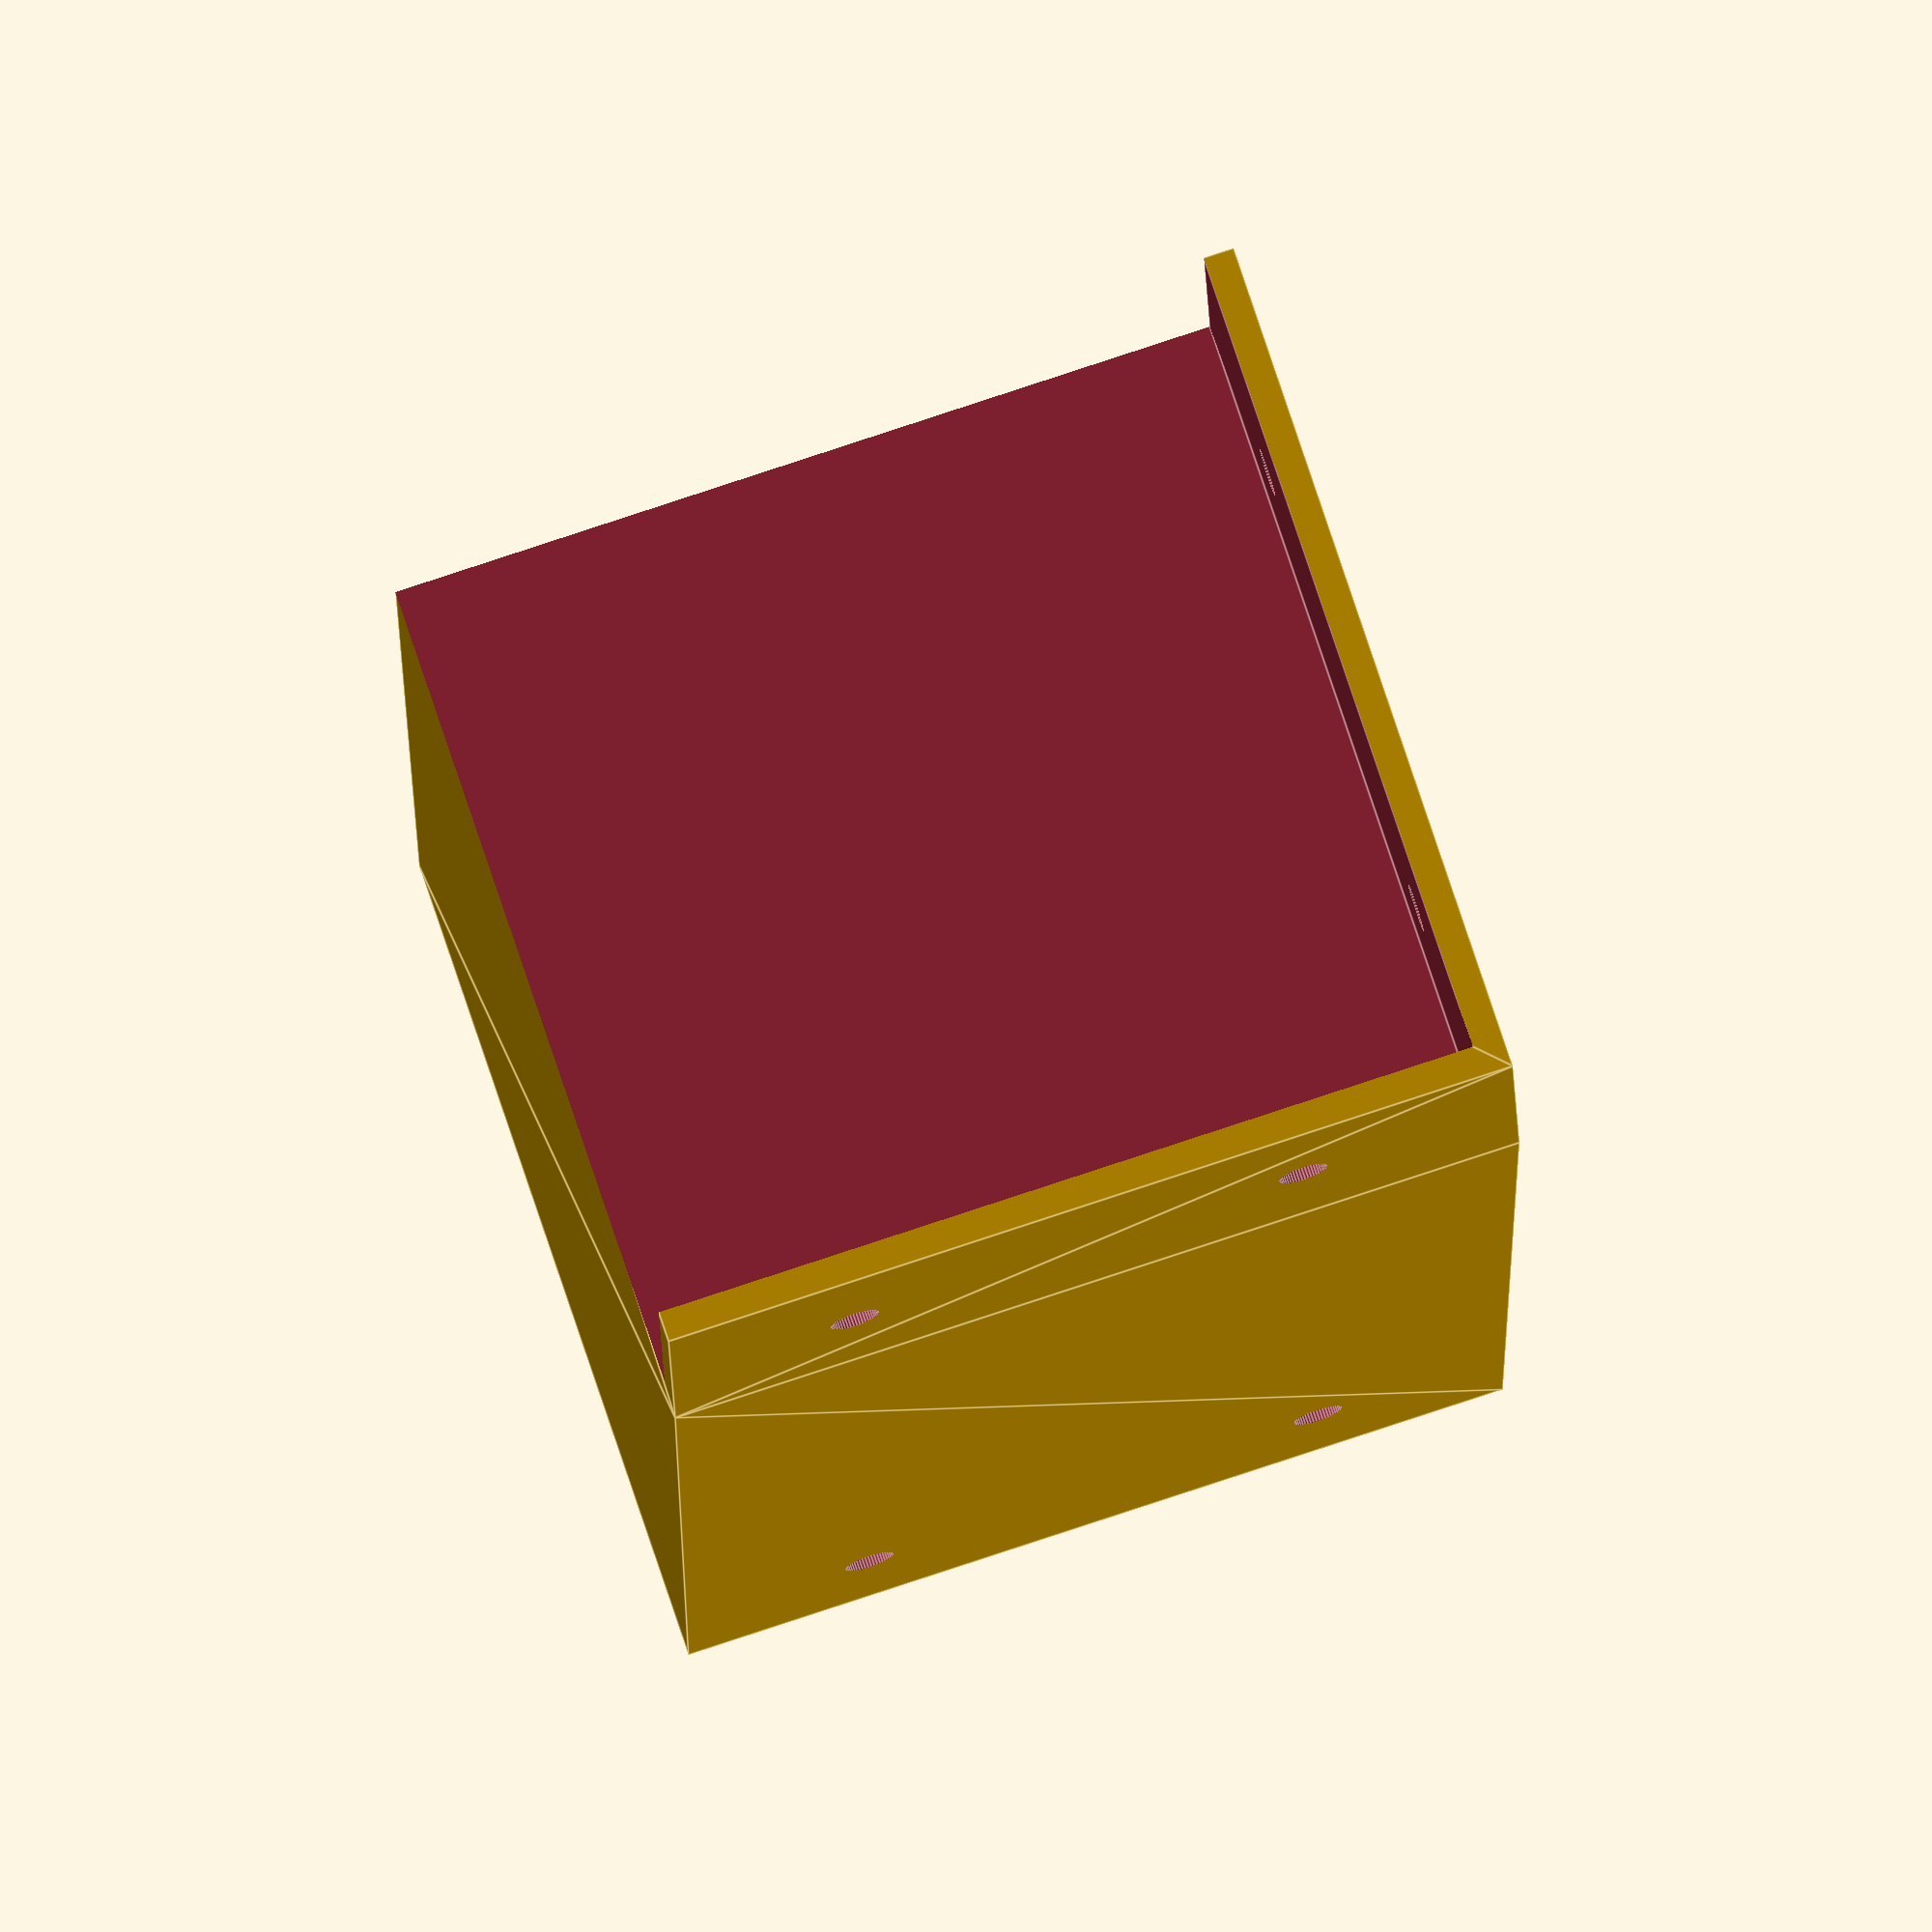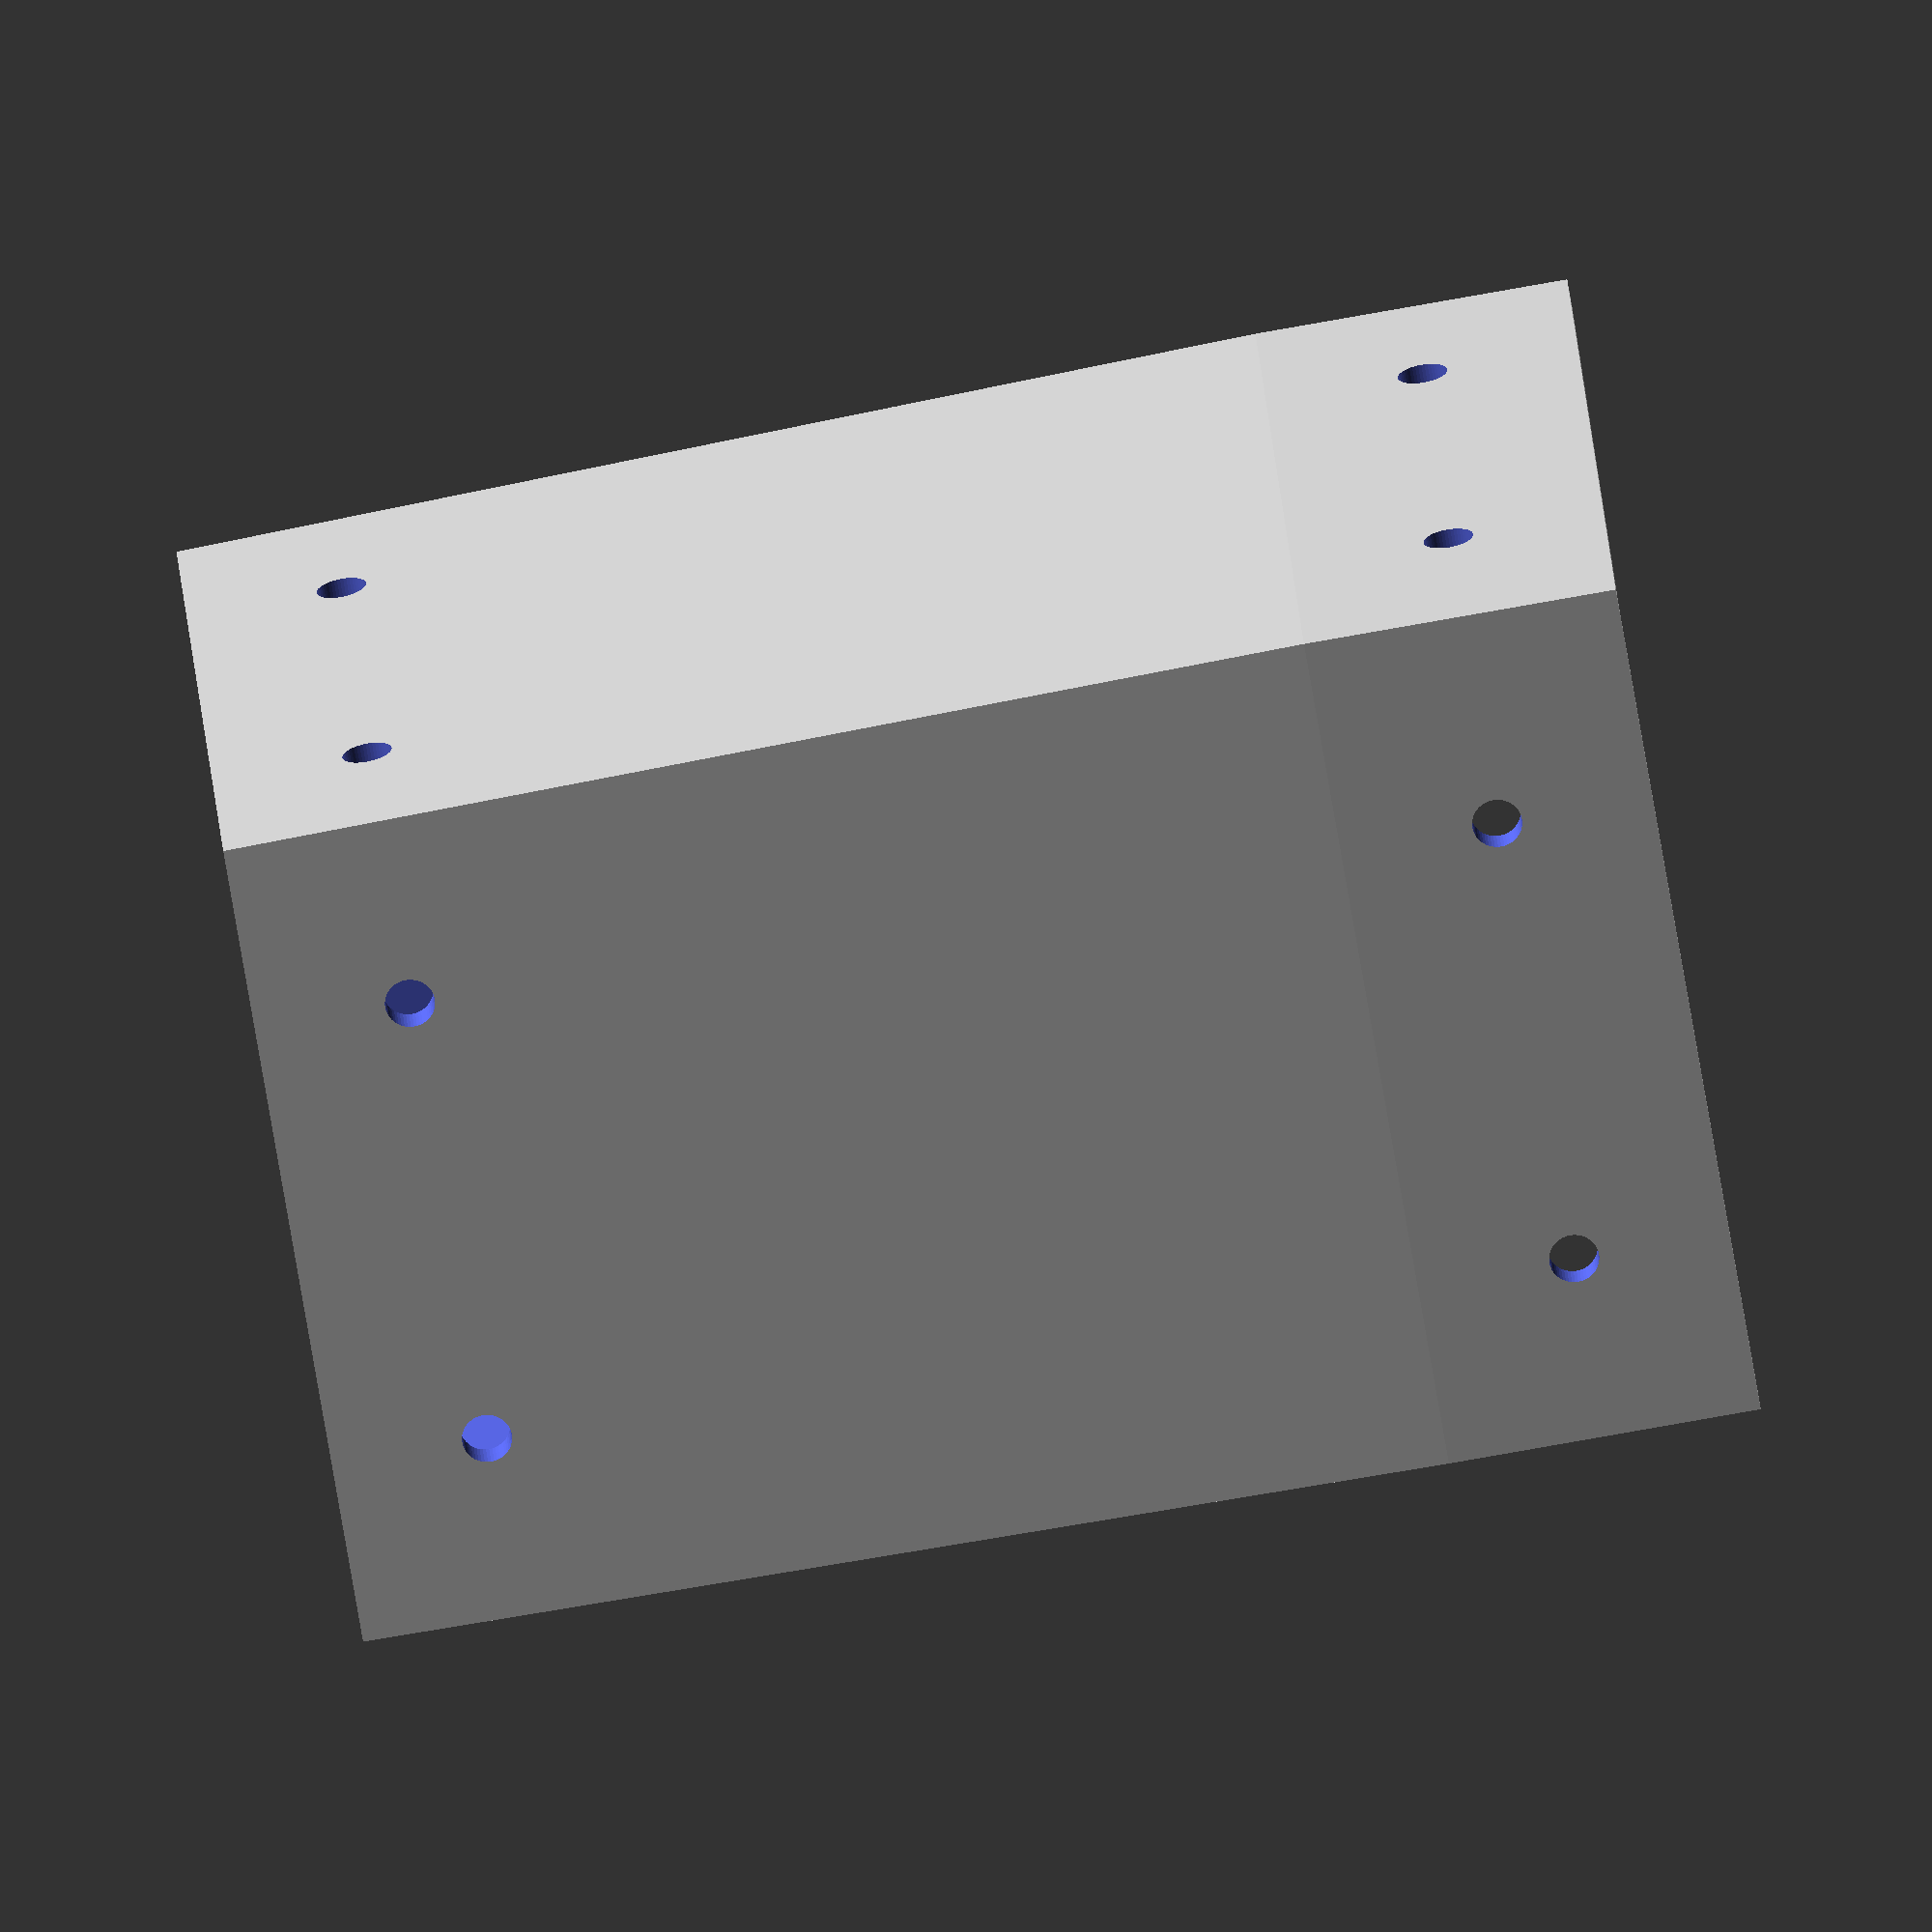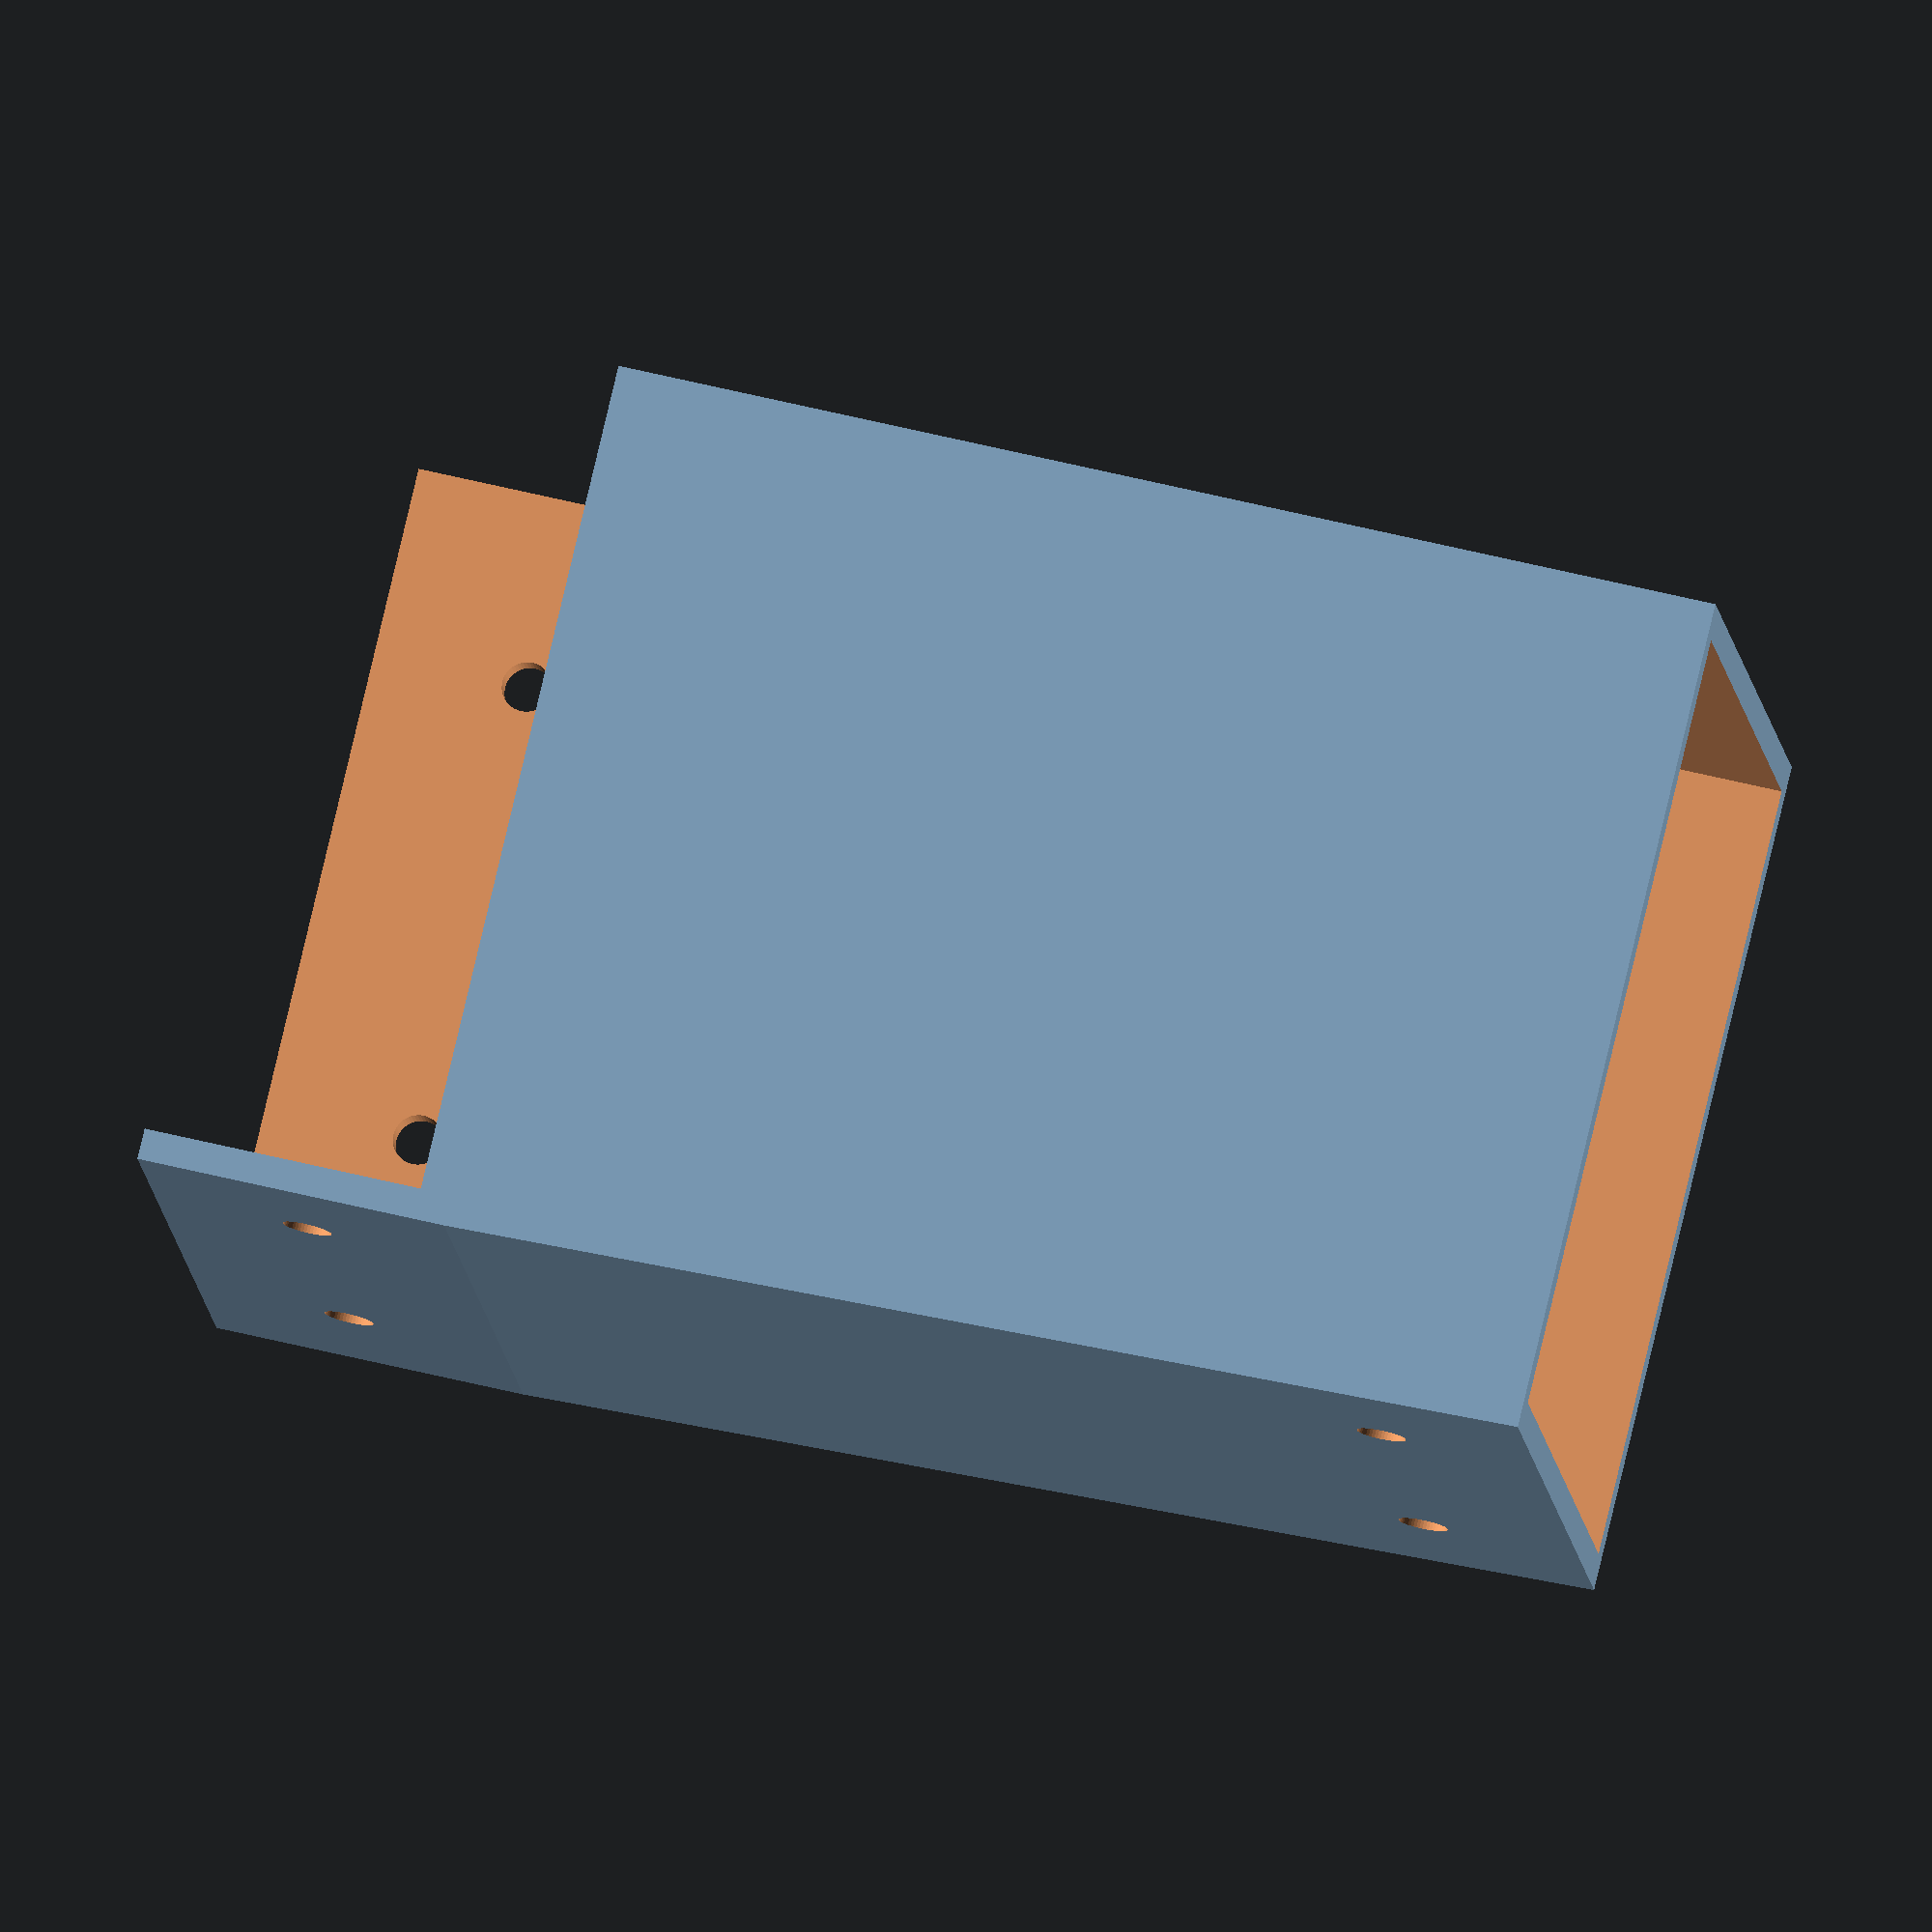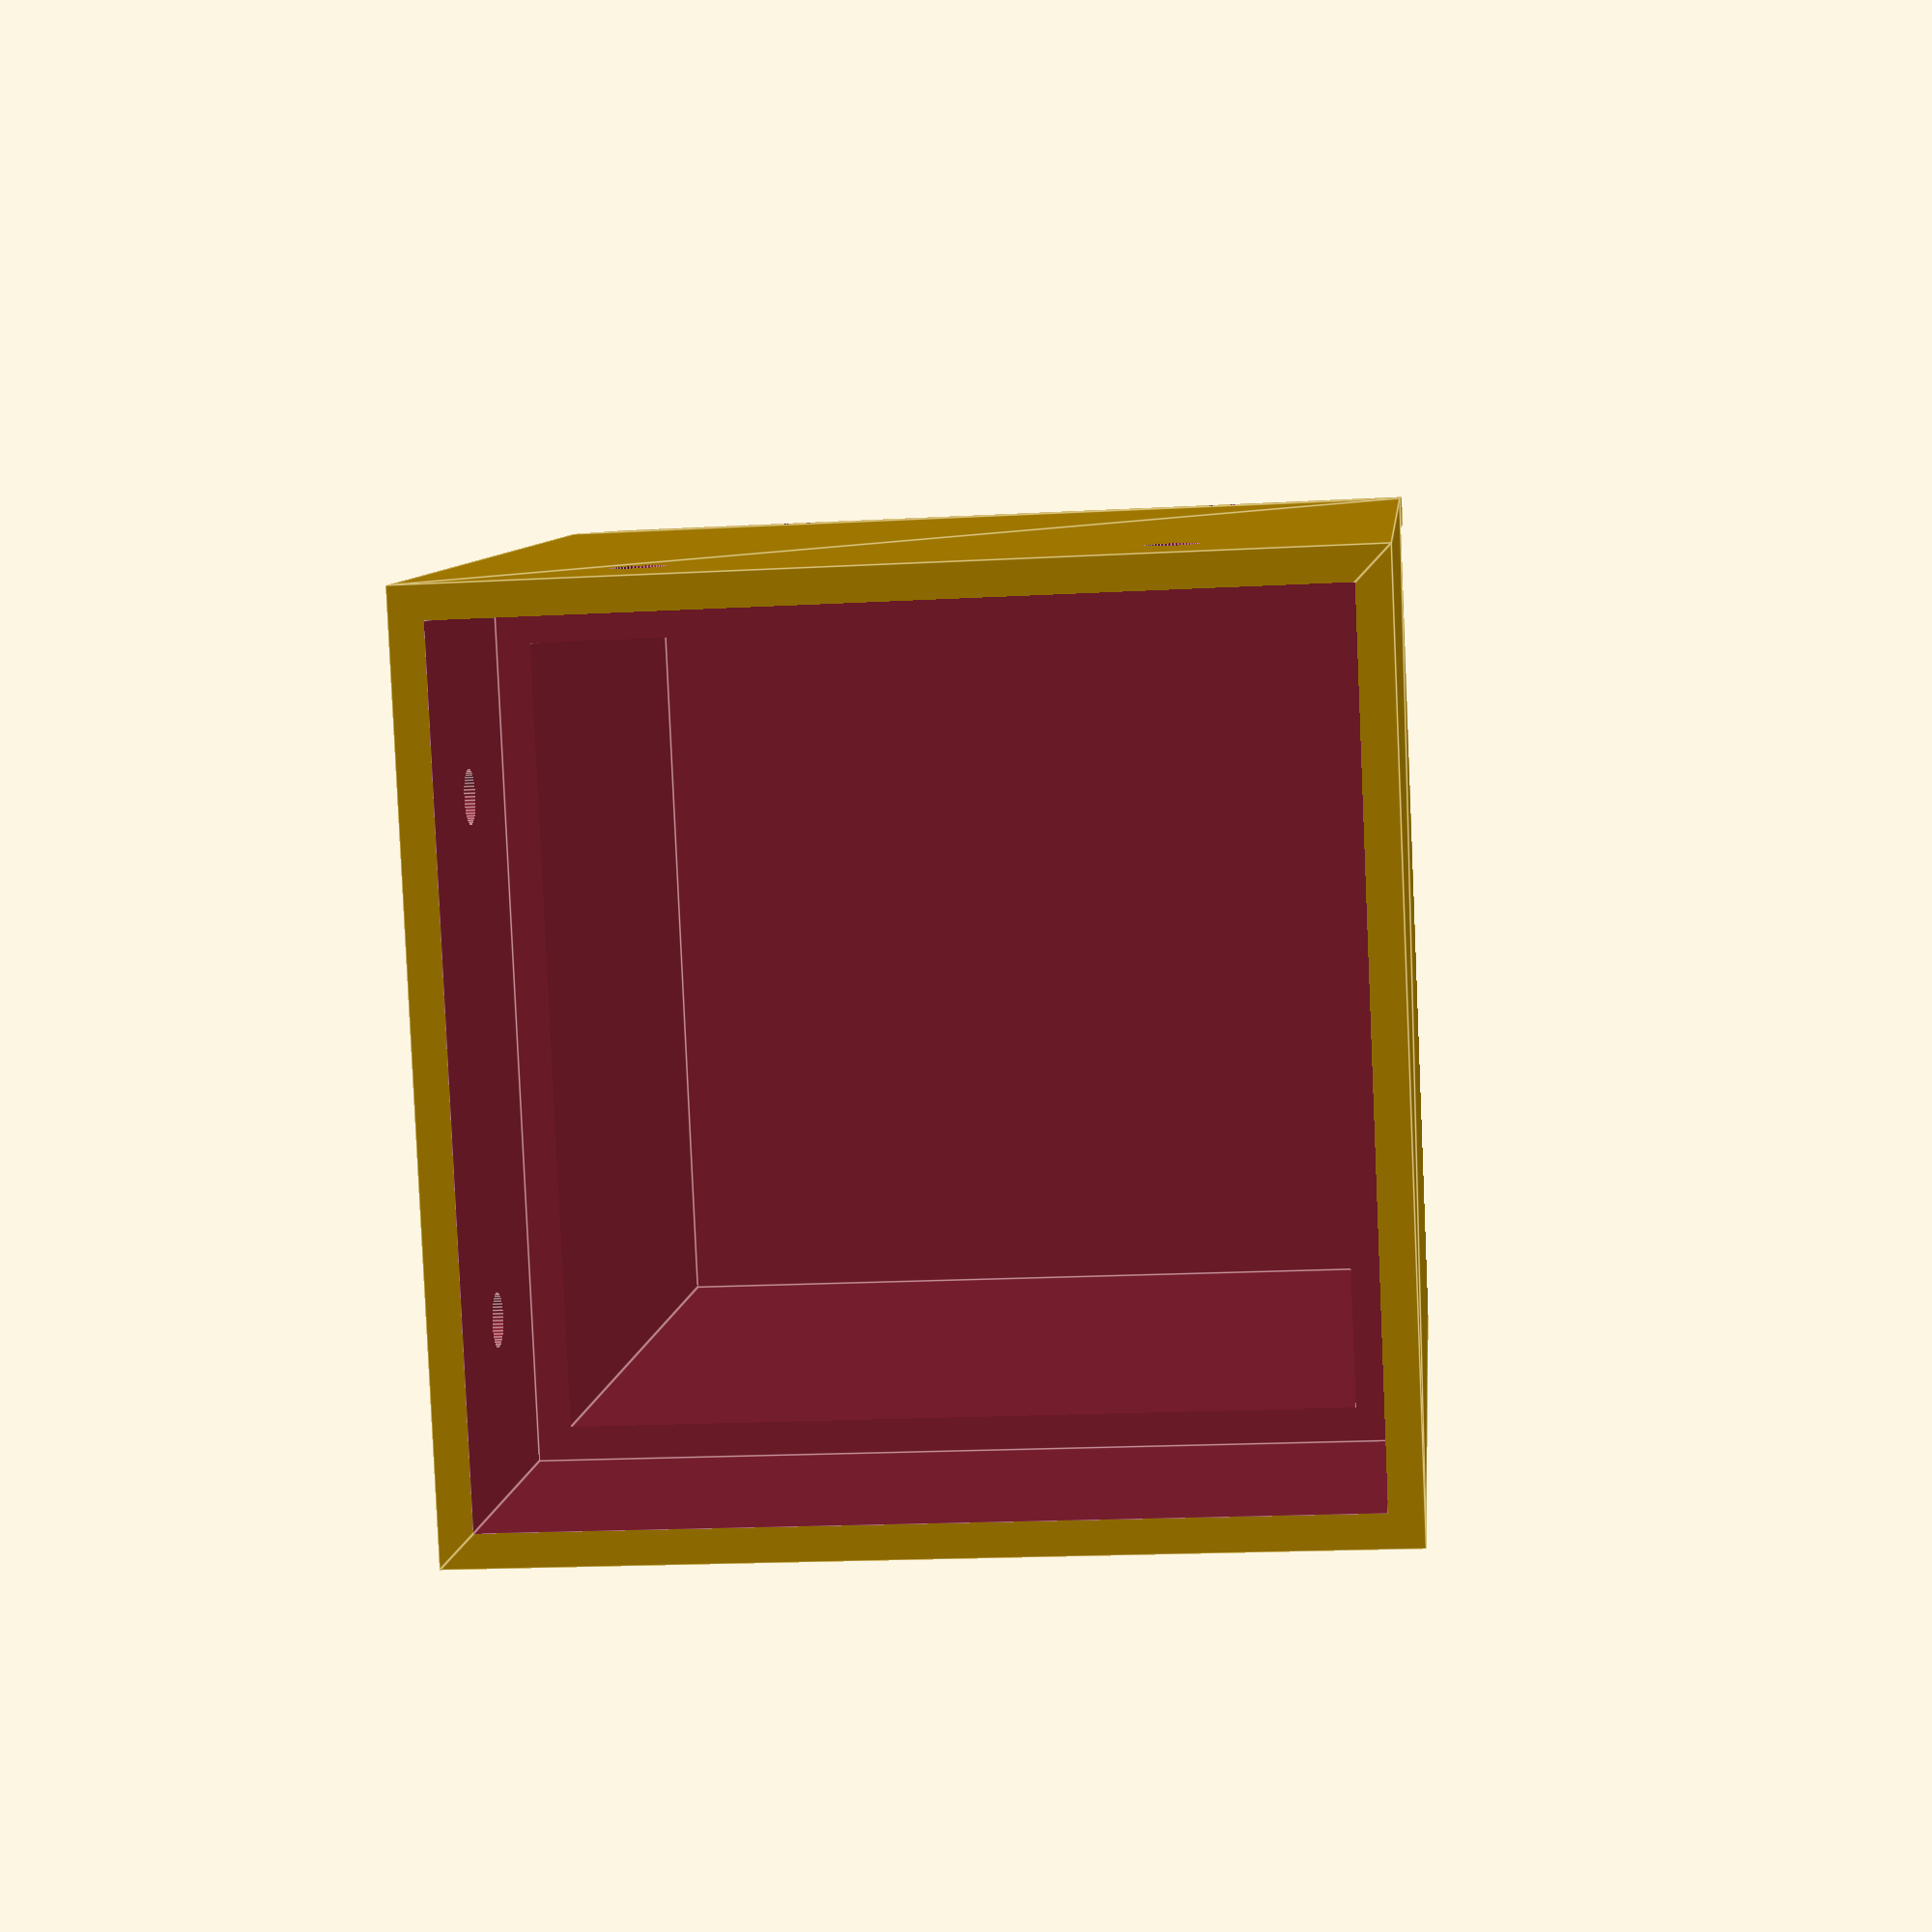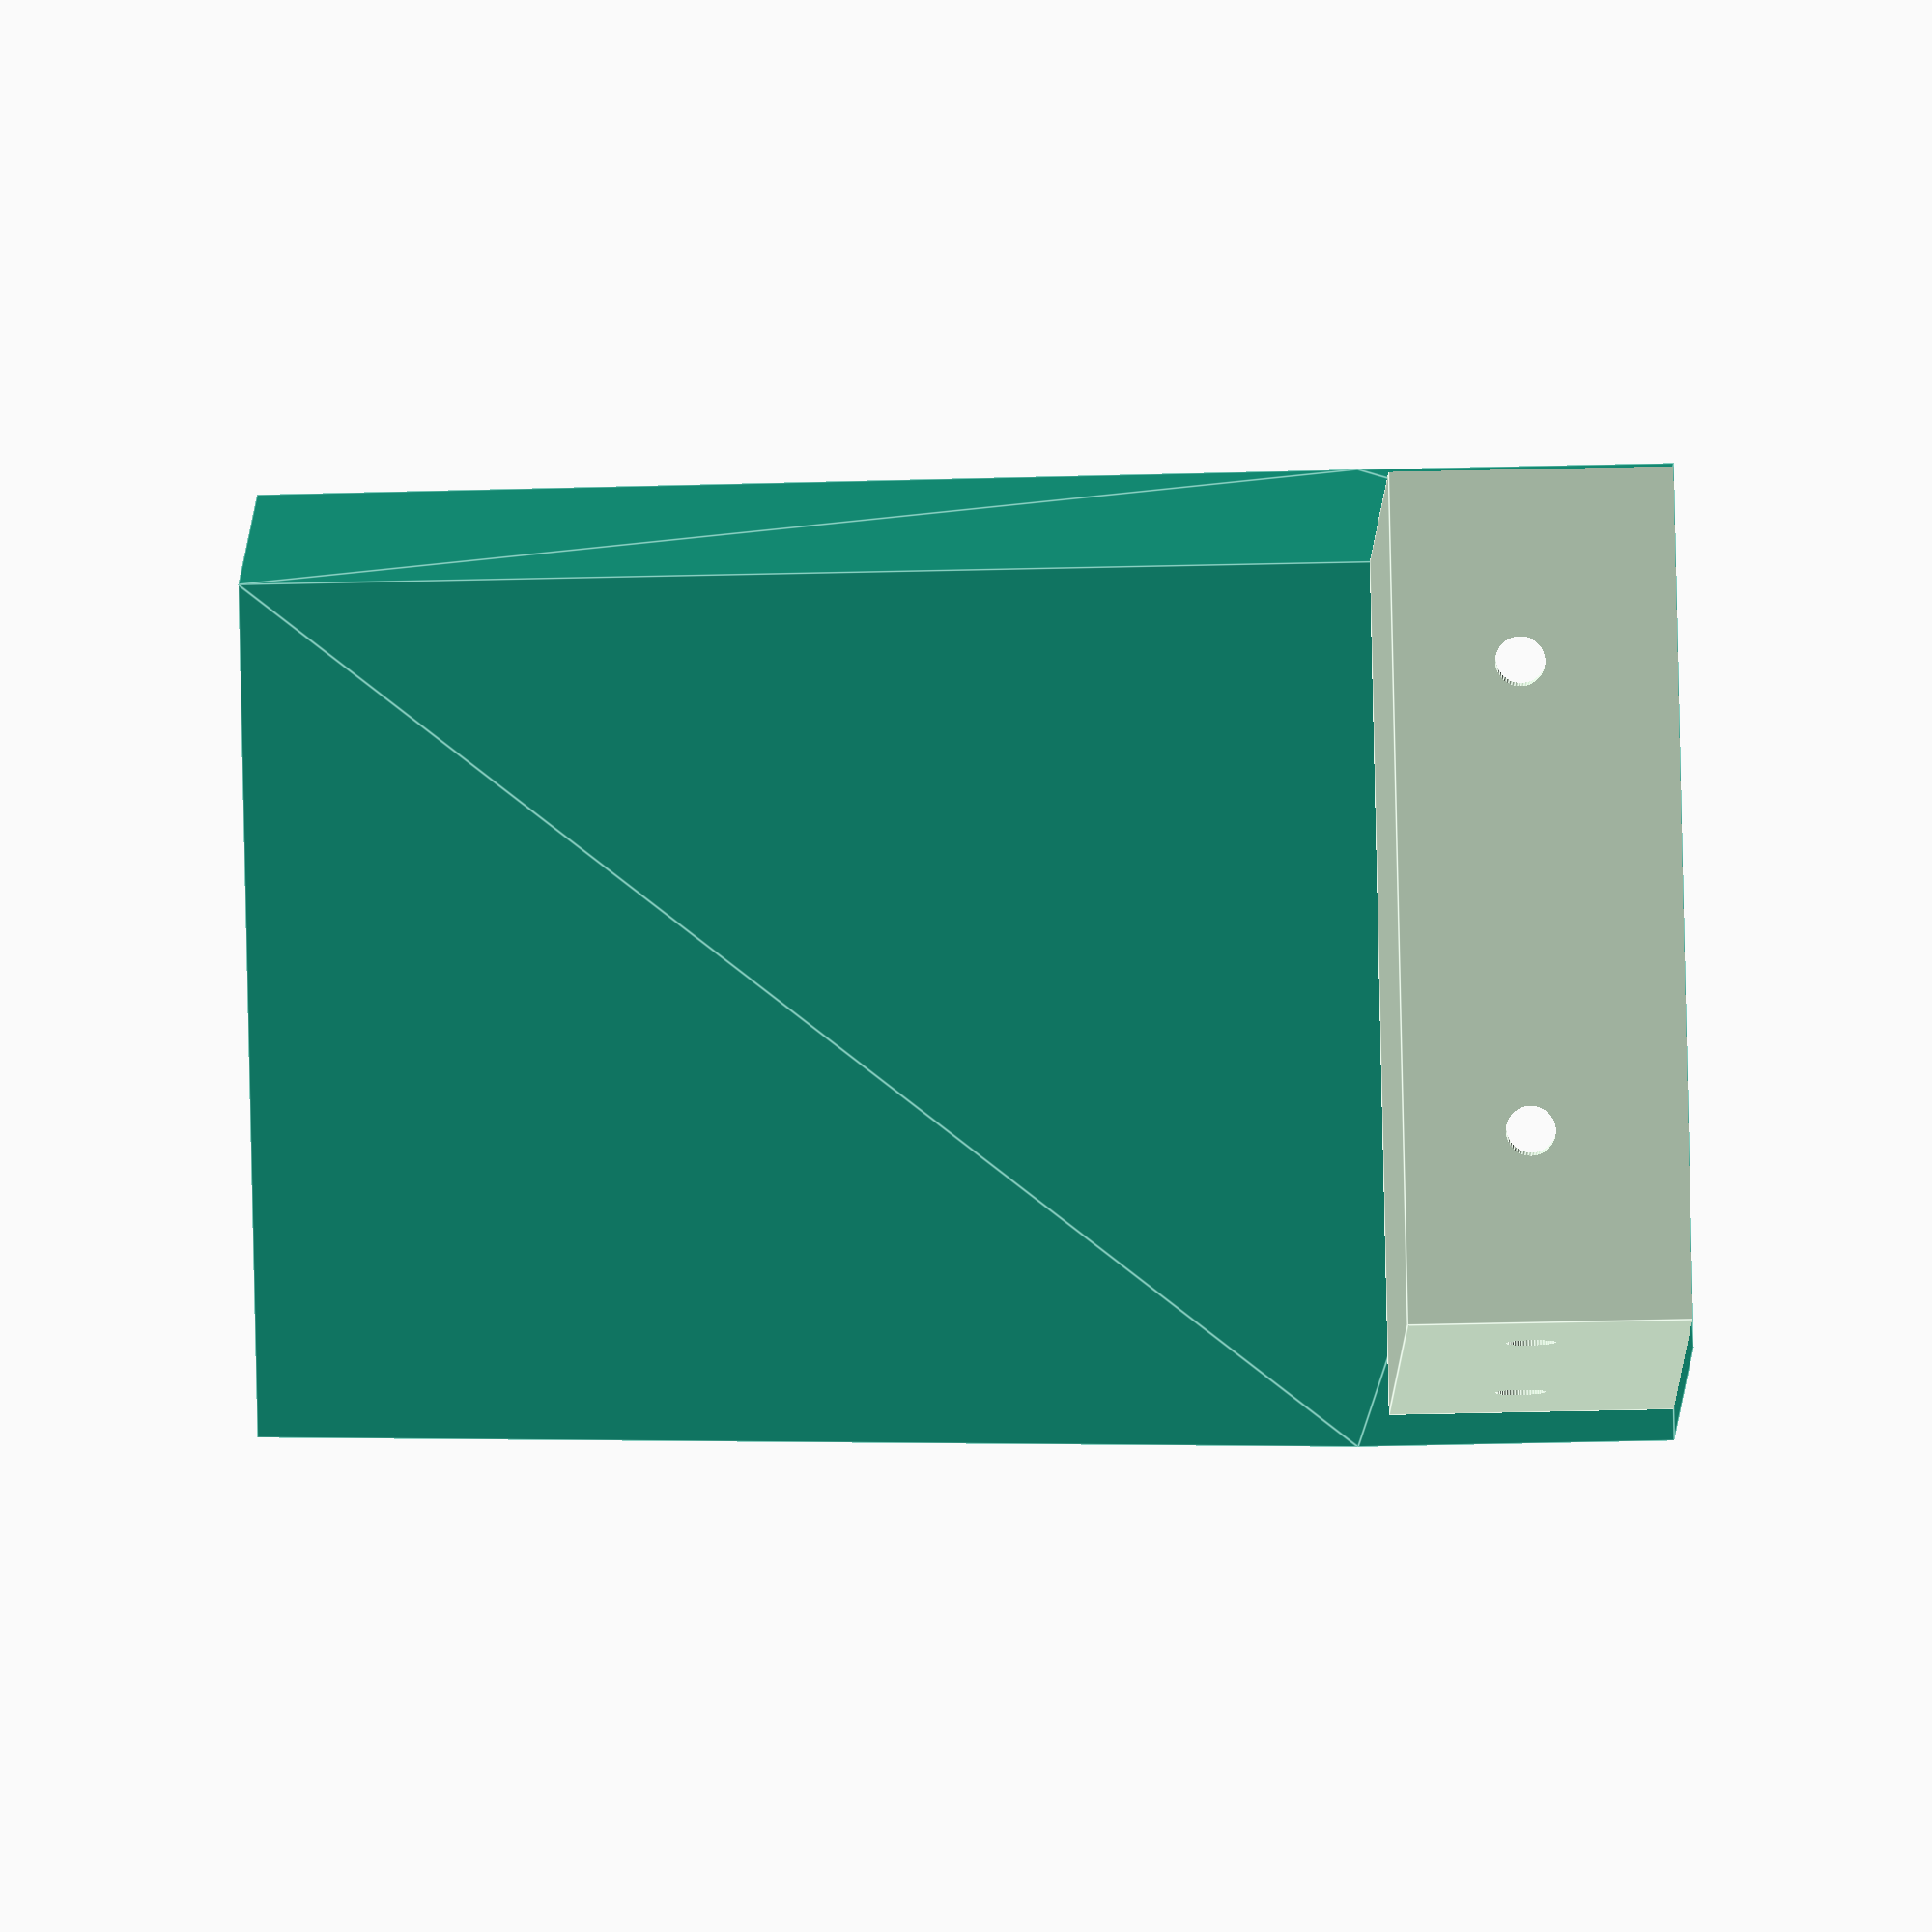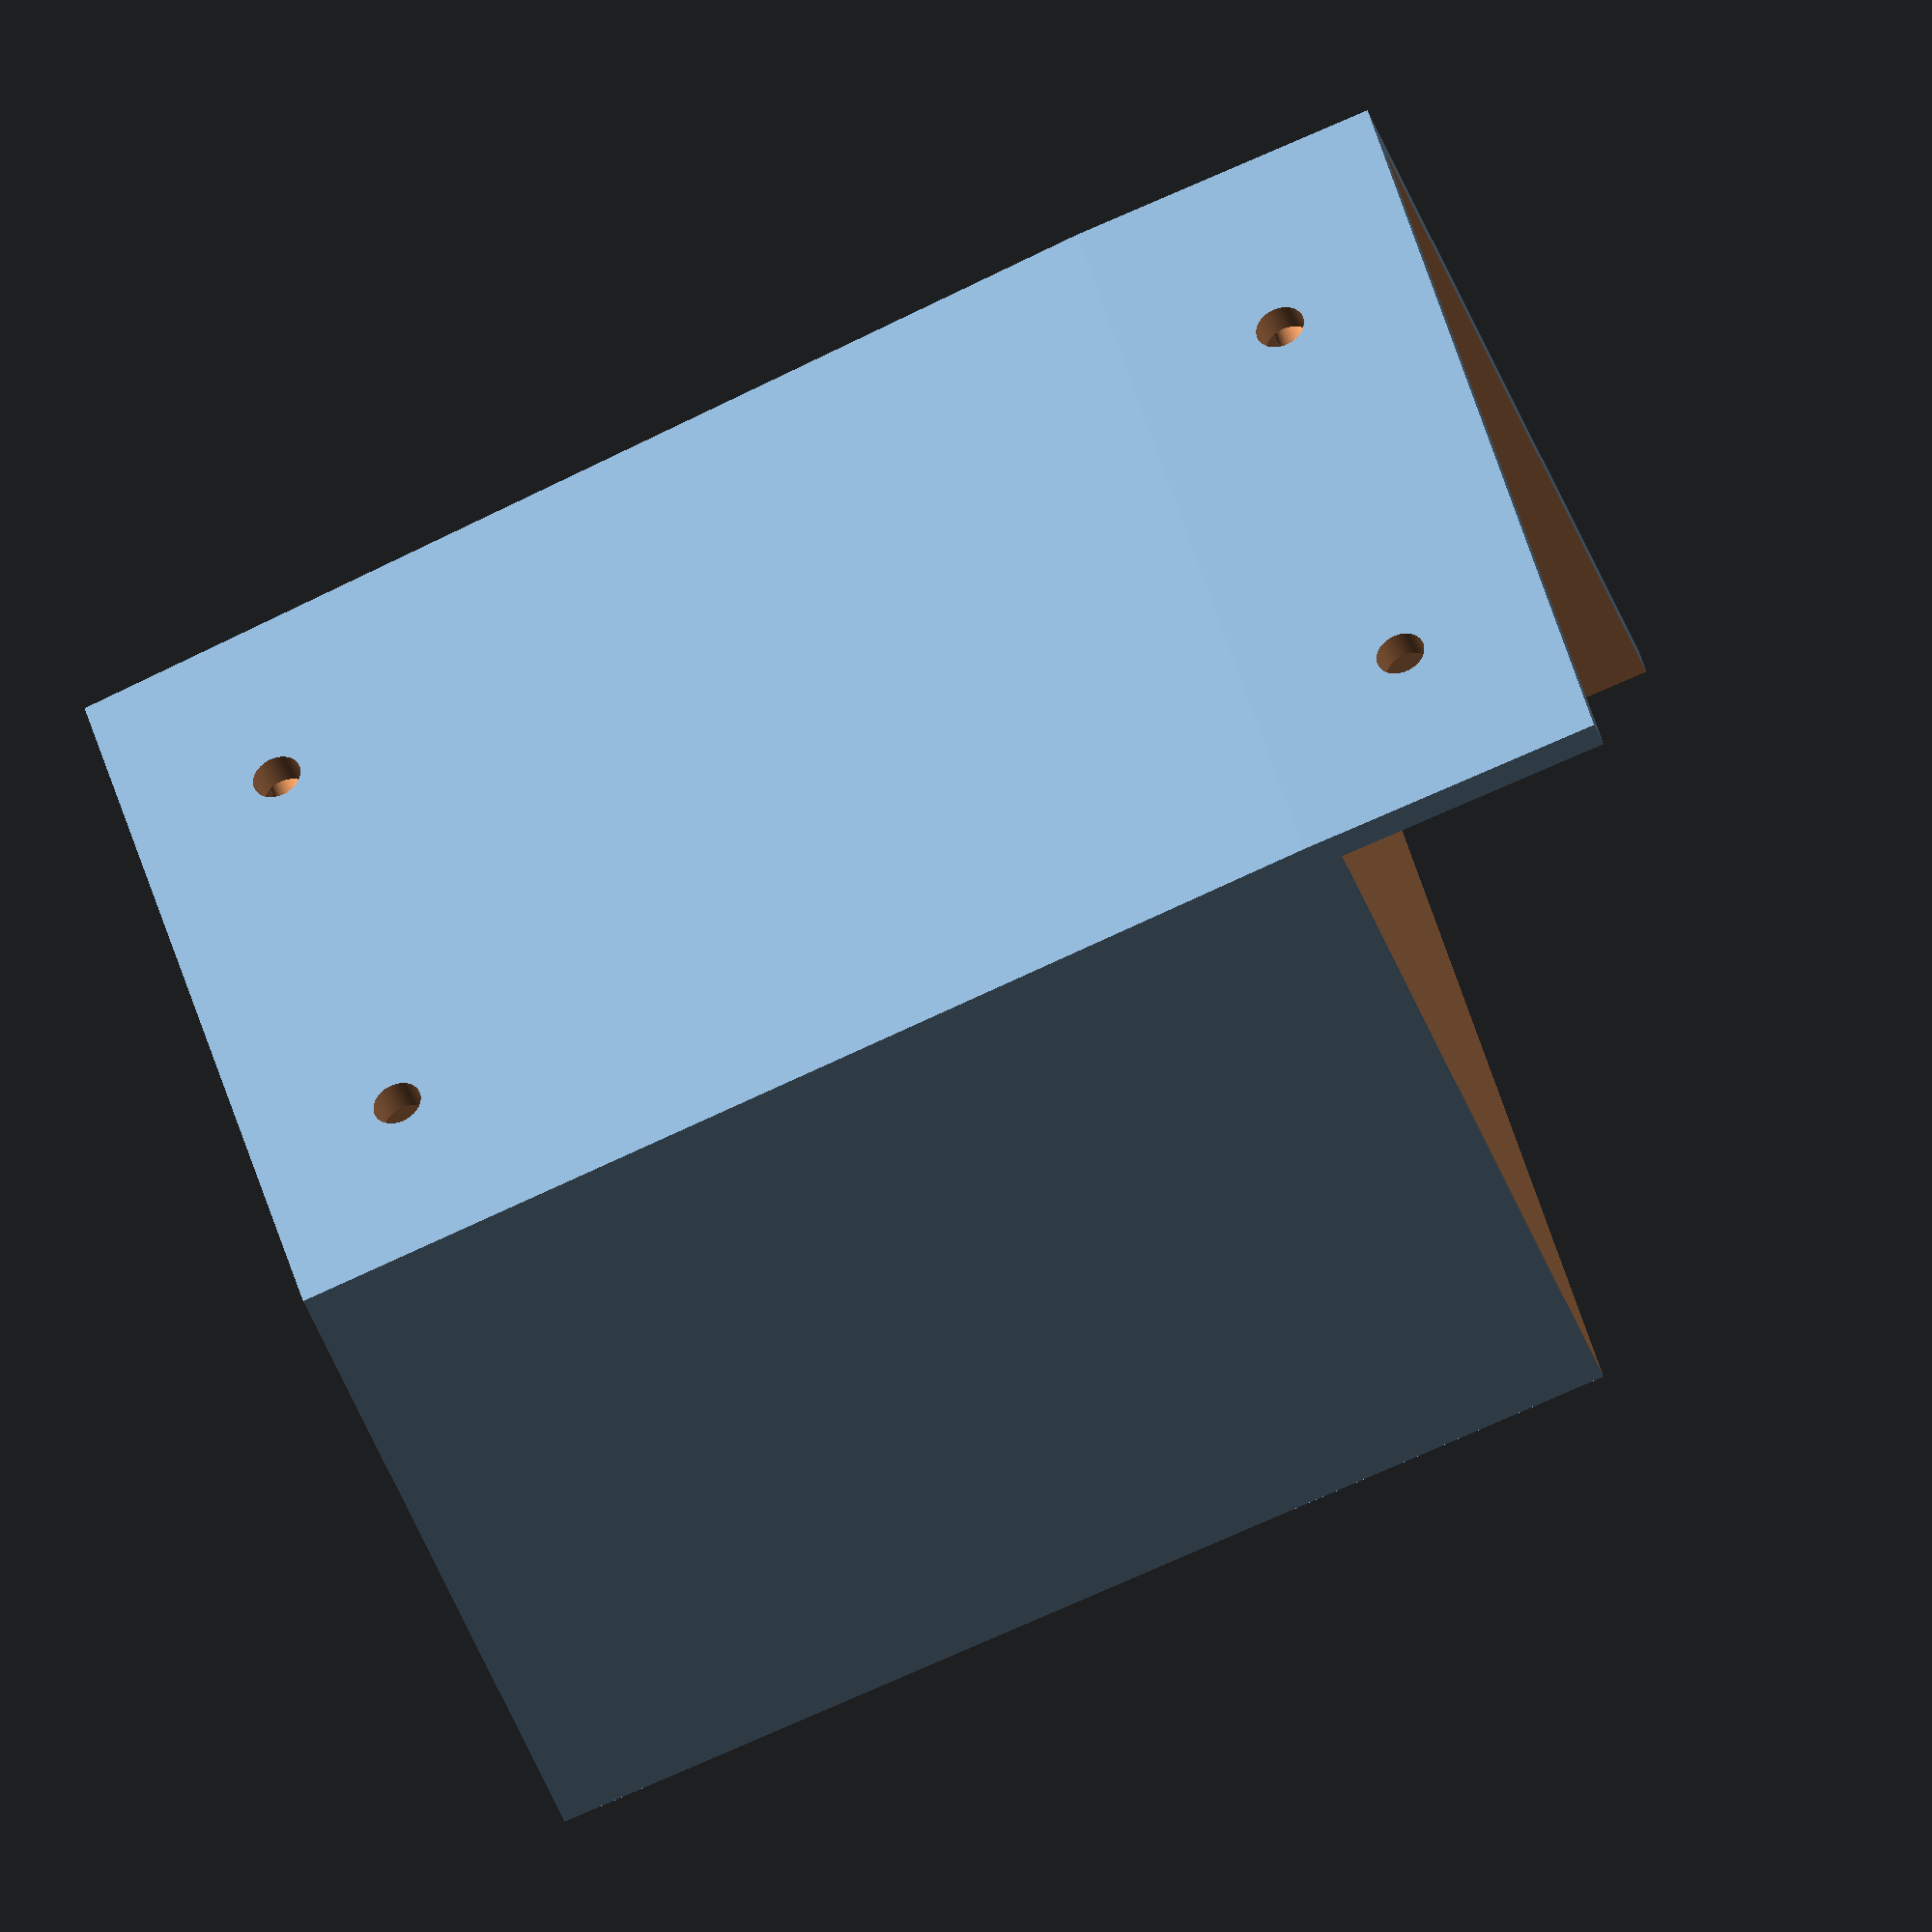
<openscad>
legd=50.5;
uph=70;
walld=2;

module mnthole() {
    translate( [legd/2+15,10,0] )
        rotate([90,0,0] )
        cylinder( r=1.6, h=20, $fn=50 );
    translate( [legd/2-15,10,0] )
        rotate([90,0,0] )
        cylinder( r=1.6, h=20, $fn=50 );
}

difference() {
    hull() {
        translate( [-walld,-walld,0] )
            cube( [legd+2*walld,legd+walld*2,uph] );
        translate( [-walld*2,-walld*2,-20] )
            cube( [legd+3*walld,legd+walld*3,20.1] );
    }
    union() {
        translate( [walld,walld,-0.1])
            cube( [legd-walld*2,legd-walld*2,uph+0.2] );
        translate( [0,0,uph-20-0.1])
            cube( [legd,legd,0.2+20] );
        translate( [-walld,-walld,-20.1] )
            cube( [legd+2*walld+0.1,legd+walld*2+0.1,20.2-walld] );
    }
    translate( [0,0,uph-10] )
        mnthole();
    translate( [0,0,-10] )
        mnthole();
    rotate( [0,0,90] ) {
        translate( [0,0,uph-10] )
            mnthole();
        translate( [0,0,-10] )
            mnthole();
    }
}

</openscad>
<views>
elev=194.0 azim=198.3 roll=358.8 proj=o view=edges
elev=267.8 azim=108.5 roll=80.1 proj=o view=wireframe
elev=301.5 azim=338.9 roll=284.3 proj=o view=wireframe
elev=174.2 azim=267.5 roll=174.5 proj=p view=edges
elev=39.6 azim=45.6 roll=91.8 proj=o view=edges
elev=261.9 azim=39.9 roll=66.6 proj=o view=wireframe
</views>
